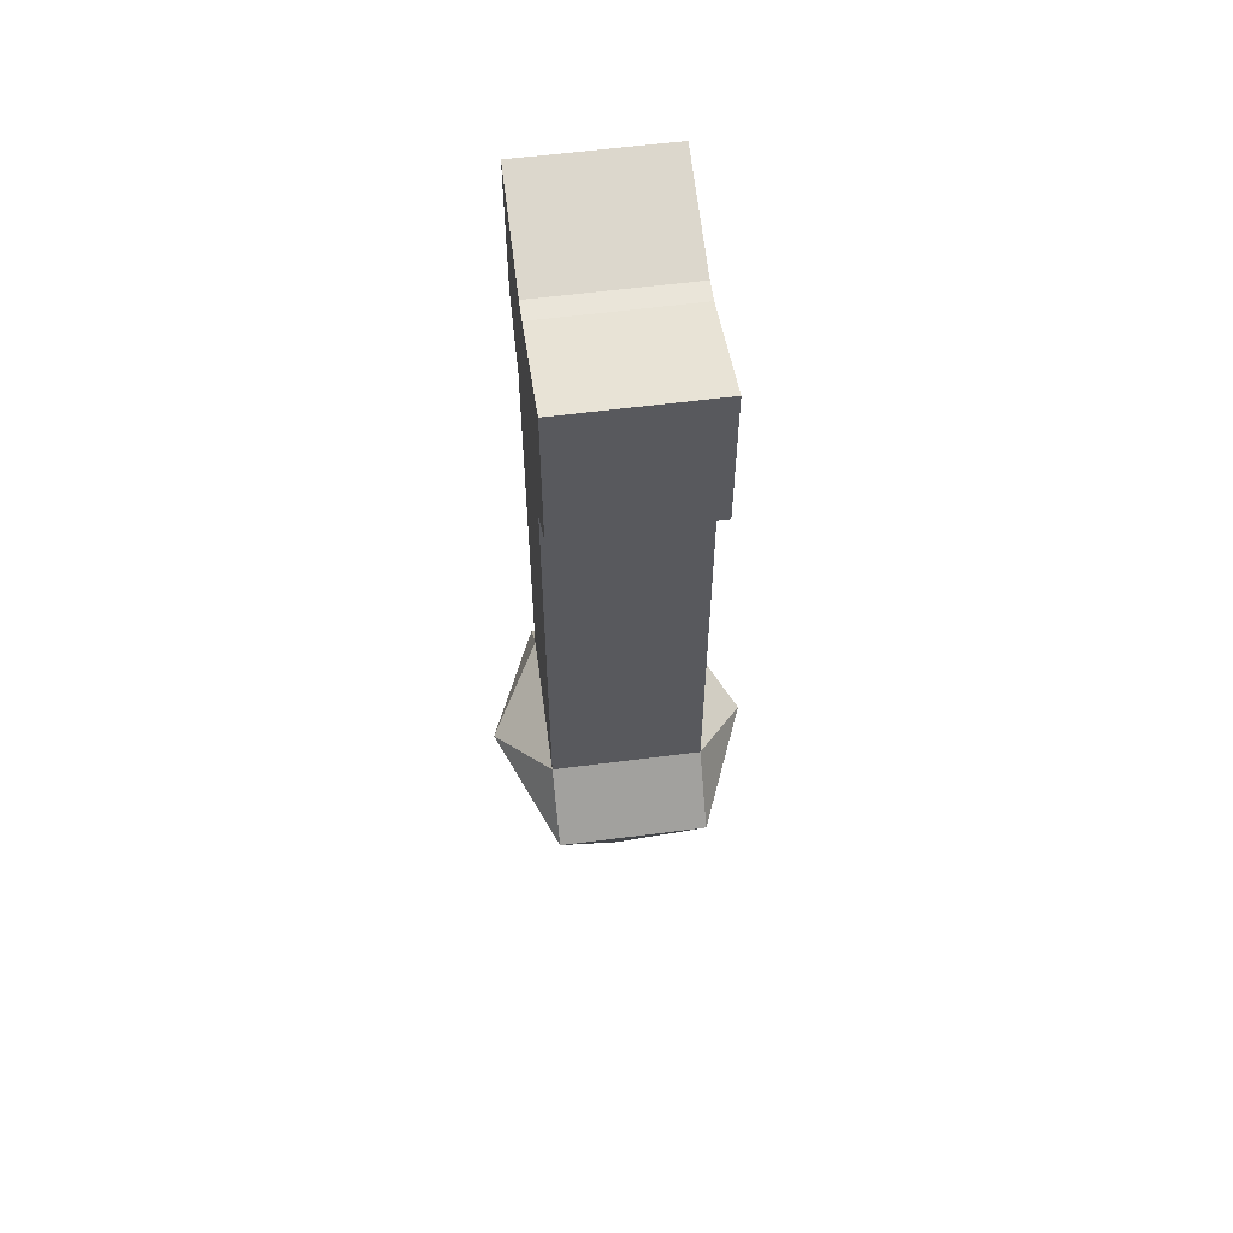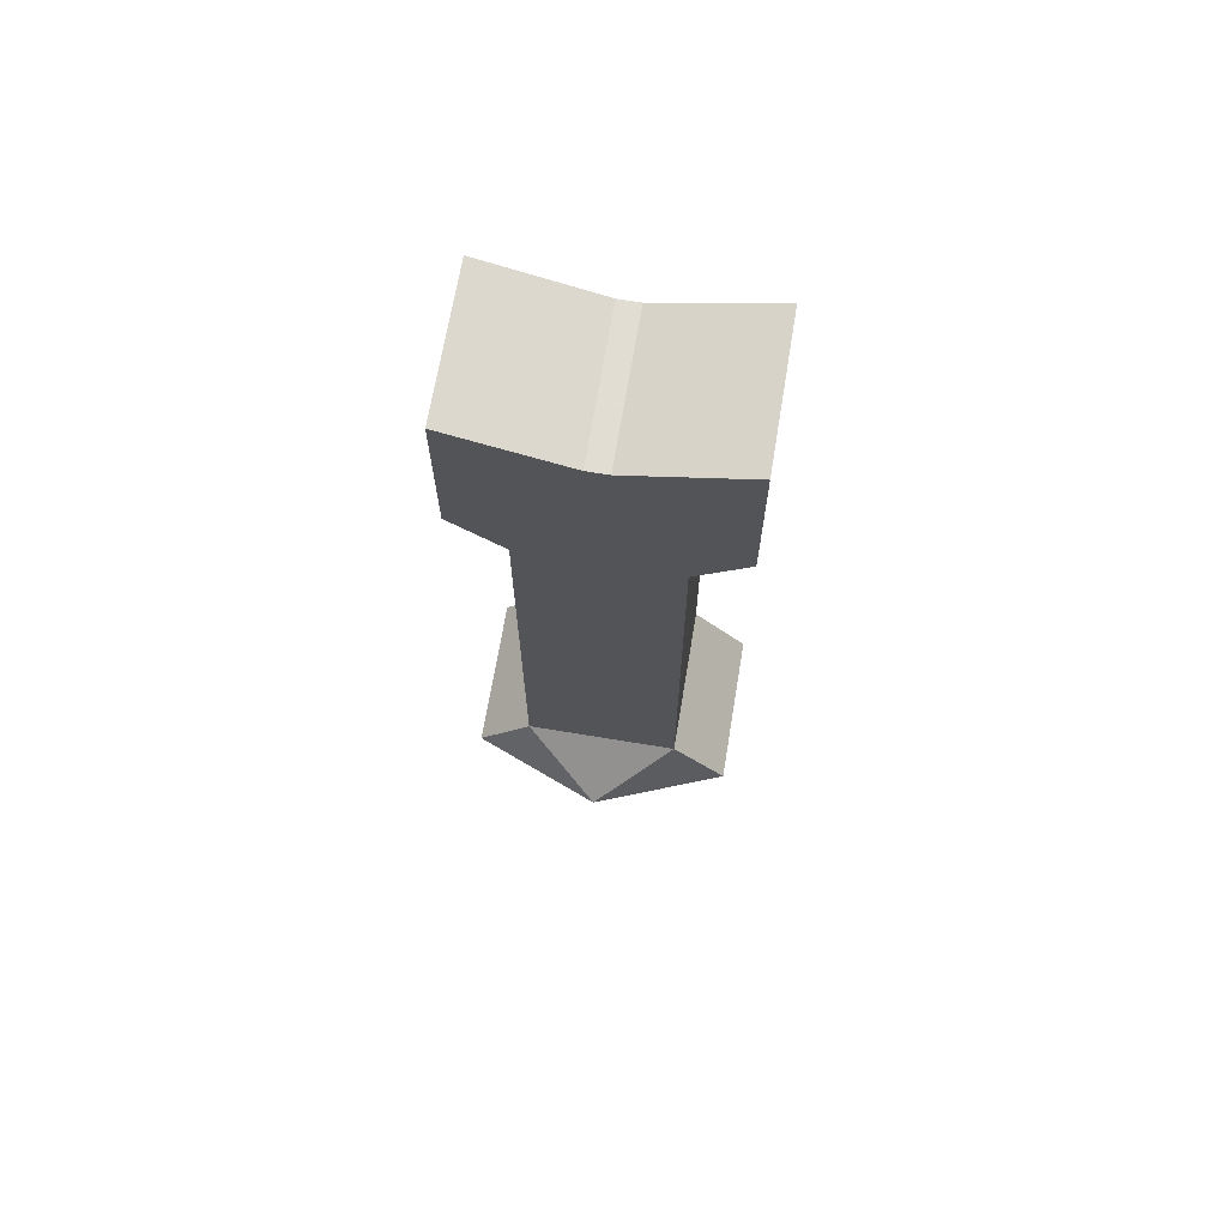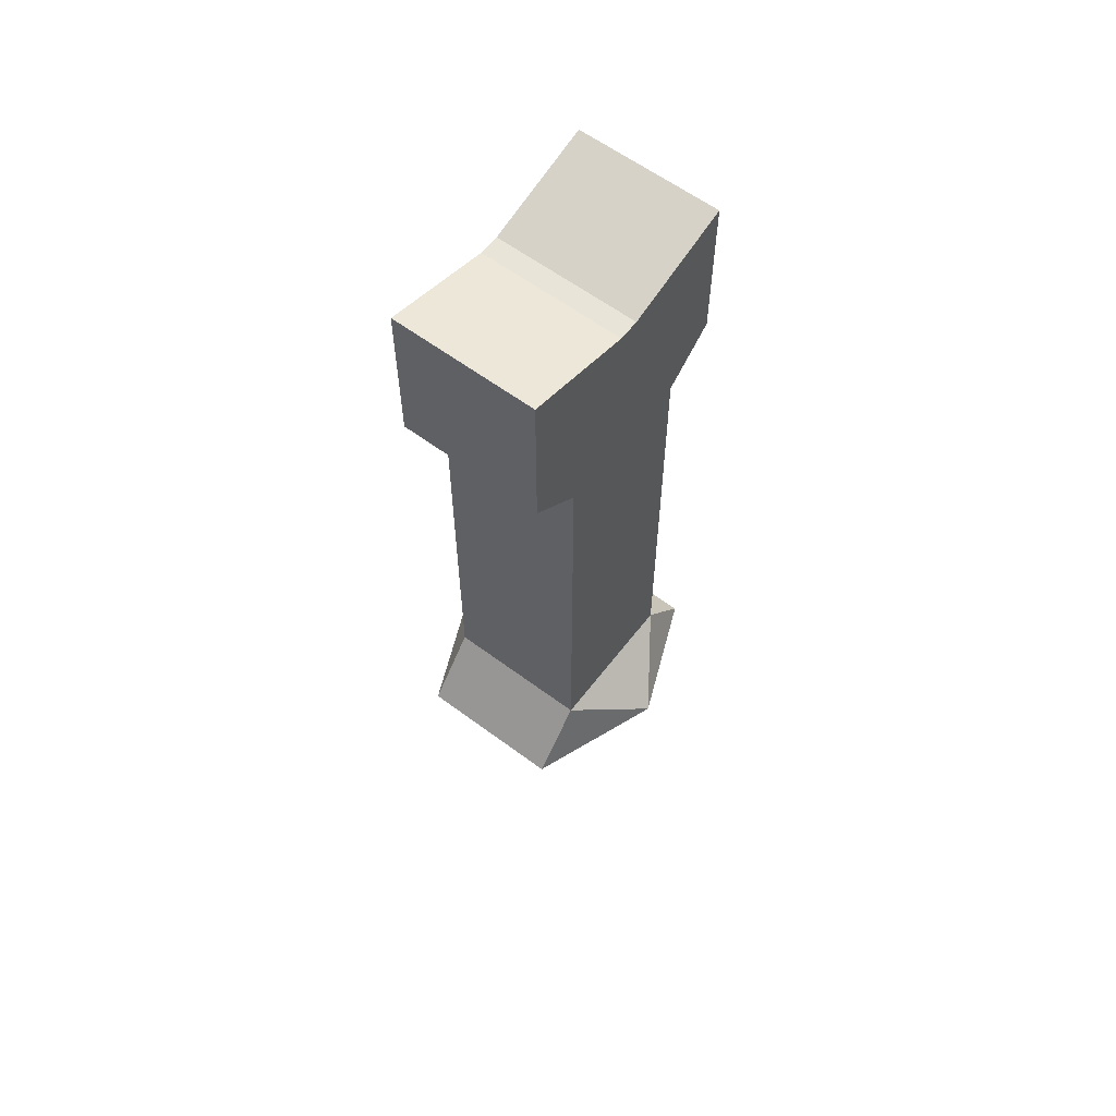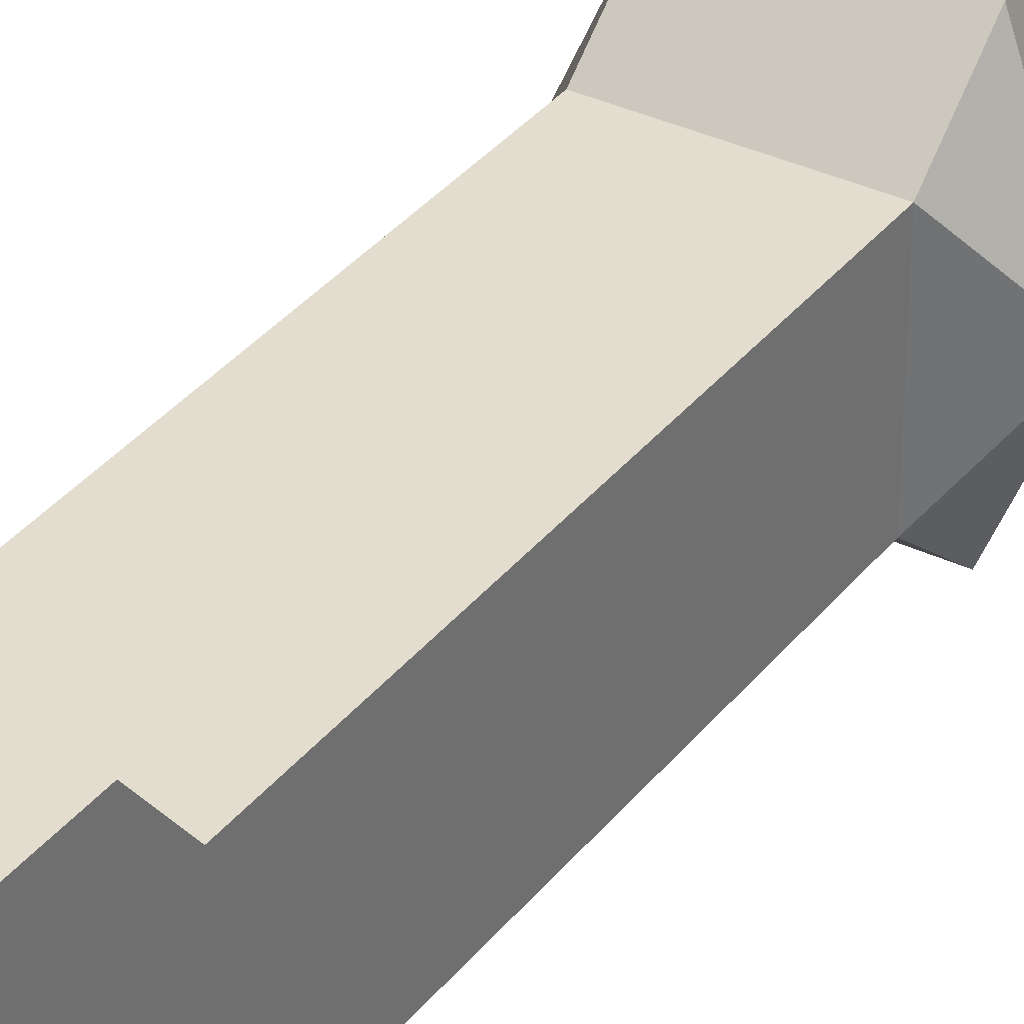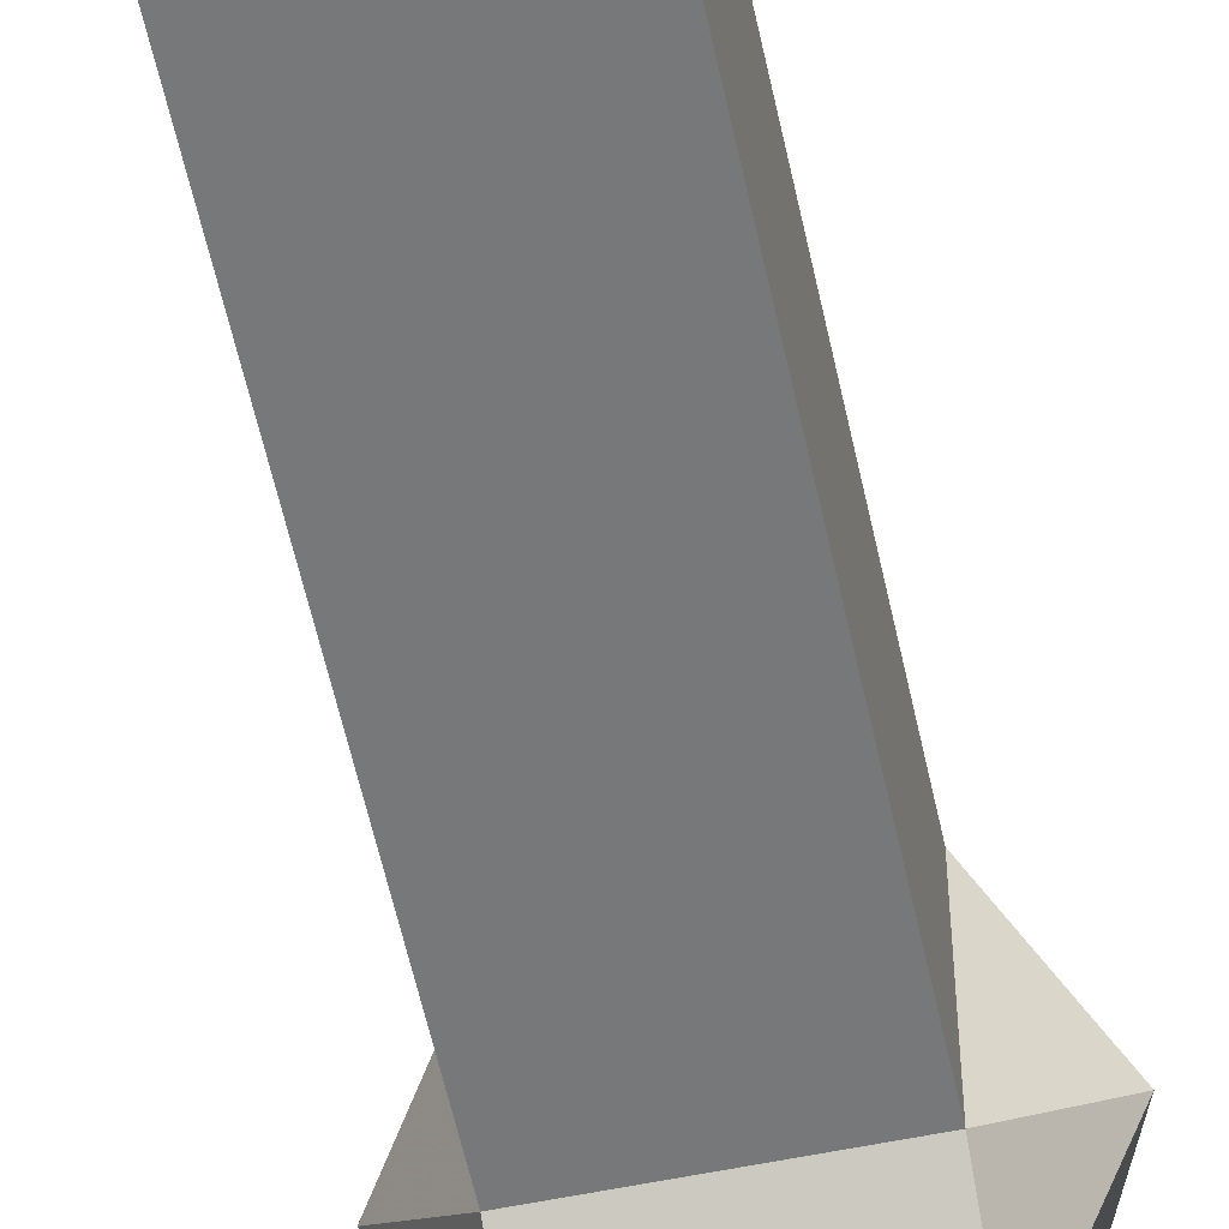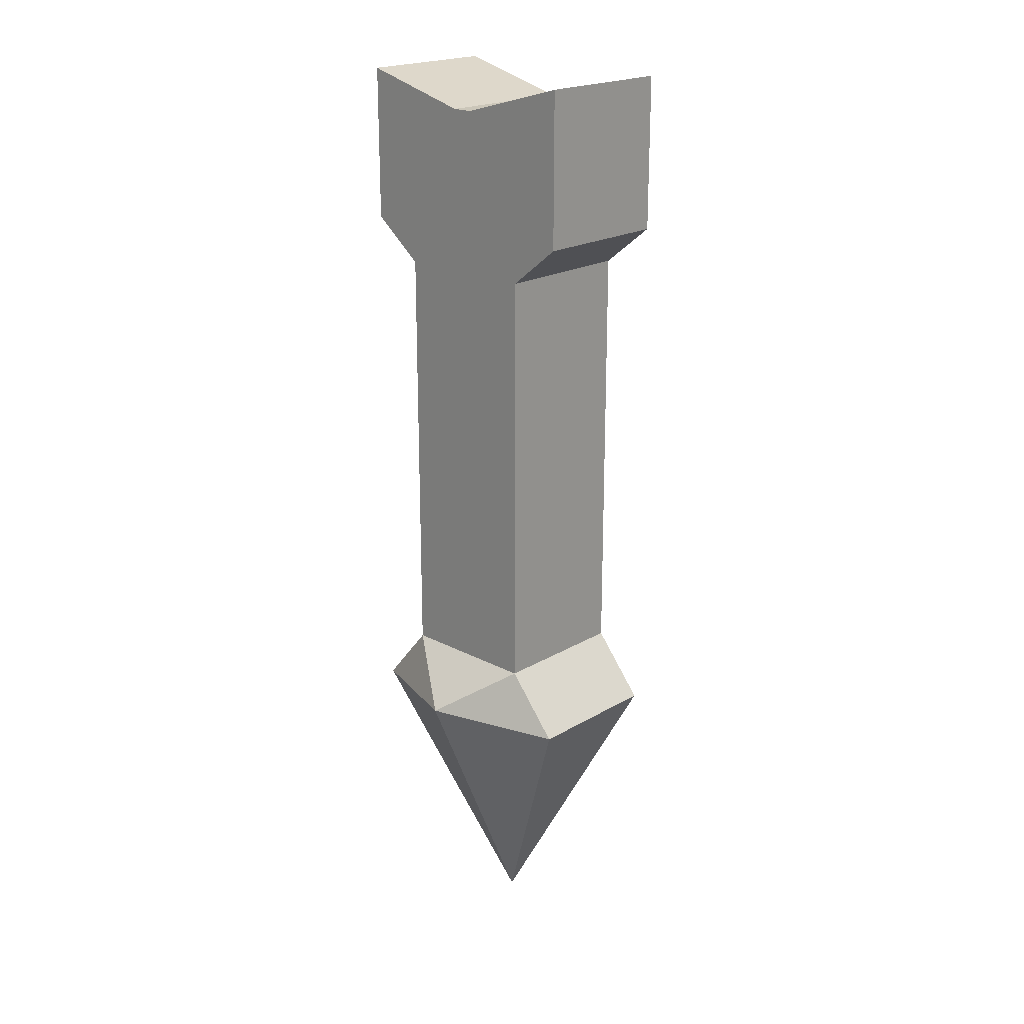
<metadata>
{"format":"obj","ext":"obj","renderer":"f3d","projection":"perspective","resolution":1024,"background":"white","views":[{"elev":58.3,"azim":-7.7,"up":"+Z"},{"elev":68.1,"azim":-80.6,"up":"+Z"},{"elev":60.3,"azim":-142.7,"up":"+Z"},{"elev":34.9,"azim":32.6,"up":"+Y"},{"elev":-57.4,"azim":12.1,"up":"+Y"},{"elev":20.9,"azim":-46.6,"up":"+Z"}]}
</metadata>
<code>
v -0.007812 -0.007812 -0.2656
v 0.007812 -0.007812 -0.2656
v 0.007812 -0.007812 0.08594
v -0.007812 -0.007812 0.08594
v -0.007812 0.007812 -0.2656
v -0.02344 0 -0.2891
v -0.007812 -0.03125 -0.3047
v 0.007812 -0.03125 -0.3047
v 0.02344 0 -0.2891
v 0.007812 0.007812 -0.2656
v 0.007812 0.007812 0.08594
v 0.007812 0.007812 0.1641
v 0.007812 -0.007812 0.1641
v 0.007812 -0.03125 0.1094
v -0.007812 -0.03125 0.1094
v -0.007812 -0.03125 0.1875
v -0.007812 -0.007812 0.1641
v -0.007812 0.007812 0.08594
v 0.007812 0.03125 -0.3047
v -0.007812 0.03125 -0.3047
v 0 0 -0.4141
v 0.007812 0.03125 0.1094
v 0.007812 0.03125 0.1875
v -0.007812 0.03125 0.1875
v -0.007812 0.007812 0.1641
v 0.007812 -0.03125 0.1875
v -0.007812 0.03125 0.1094
v -0.05469 -0.05469 0.07031
v 0.05469 -0.05469 0.07031
v 0.05469 -0.05469 -0.2578
v -0.05469 -0.05469 -0.2578
v -0.05469 0.05469 0.07031
v -0.05469 0.007812 0.1953
v -0.05469 -0.007812 0.1953
v -0.05469 -0.09375 0.1016
v 0.05469 -0.09375 0.1016
v 0.05469 -0.09375 0.2188
v 0.05469 -0.007812 0.1953
v 0.05469 0.05469 0.07031
v 0.05469 0.05469 -0.2578
v 0.09375 0 -0.2969
v 0.05469 -0.09375 -0.3047
v -0.05469 -0.09375 -0.3047
v -0.09375 0 -0.2969
v -0.05469 0.05469 -0.2578
v -0.05469 0.09375 0.1016
v -0.05469 0.09375 0.2188
v 0.05469 0.09375 0.2188
v 0.05469 0.007812 0.1953
v -0.05469 -0.09375 0.2188
v -0.05469 0.09375 -0.3047
v 0.05469 0.09375 -0.3047
v 0 0 -0.5078
v 0.05469 0.09375 0.1016
v -0.02344 -0.02344 0.07812
v 0.02344 -0.02344 0.07812
v 0.02344 -0.02344 -0.2578
v -0.02344 -0.02344 -0.2578
v -0.02344 0.02344 0.07812
v -0.02344 0.007812 0.1797
v -0.02344 -0.007812 0.1797
v -0.02344 -0.0625 0.1094
v 0.02344 -0.0625 0.1094
v 0.02344 -0.0625 0.1953
v 0.02344 -0.007812 0.1797
v 0.02344 0.02344 0.07812
v 0.02344 0.02344 -0.2578
v 0.05469 0 -0.2891
v 0.02344 -0.0625 -0.3047
v -0.02344 -0.0625 -0.3047
v -0.05469 0 -0.2891
v -0.02344 0.02344 -0.2578
v -0.02344 0.0625 0.1094
v -0.02344 0.0625 0.1953
v 0.02344 0.0625 0.1953
v 0.02344 0.007812 0.1797
v -0.02344 -0.0625 0.1953
v -0.02344 0.0625 -0.3047
v 0.02344 0.0625 -0.3047
v 0 0 -0.4453
v 0.02344 0.0625 0.1094
v -0.03906 -0.03906 0.07812
v 0.03906 -0.03906 0.07812
v 0.03906 -0.03906 -0.2578
v -0.03906 -0.03906 -0.2578
v -0.03906 0.03906 0.07812
v -0.03906 0.007812 0.1875
v -0.03906 -0.007812 0.1875
v -0.03906 -0.07812 0.1094
v 0.03906 -0.07812 0.1094
v 0.03906 -0.07812 0.2031
v 0.03906 -0.007812 0.1875
v 0.03906 0.03906 0.07812
v 0.03906 0.03906 -0.2578
v 0.07812 0 -0.2891
v 0.03906 -0.07812 -0.3047
v -0.03906 -0.07812 -0.3047
v -0.07812 0 -0.2891
v -0.03906 0.03906 -0.2578
v -0.03906 0.07812 0.1094
v -0.03906 0.07812 0.2031
v 0.03906 0.07812 0.2031
v 0.03906 0.007812 0.1875
v -0.03906 -0.07812 0.2031
v -0.03906 0.07812 -0.3047
v 0.03906 0.07812 -0.3047
v 0 0 -0.4766
v 0.03906 0.07812 0.1094
f 1 2 3
f 1 3 4
f 1 4 5
f 2 10 11
f 2 11 3
f 3 11 12
f 3 12 13
f 4 17 18
f 4 18 5
f 5 18 10
f 10 18 11
f 12 25 13
f 13 25 17
f 25 18 17
f 1 5 6
f 1 6 7
f 1 7 2
f 2 7 8
f 2 8 9
f 2 9 10
f 5 10 19
f 5 19 20
f 5 20 6
f 9 19 10
f 3 13 14
f 3 14 15
f 3 15 4
f 4 15 16
f 4 16 17
f 11 18 22
f 11 22 23
f 11 23 12
f 12 23 24
f 12 24 25
f 13 17 26
f 13 26 14
f 14 26 15
f 15 26 16
f 16 26 17
f 24 23 22
f 24 22 27
f 24 27 25
f 25 27 18
f 22 18 27
f 6 20 21
f 6 21 7
f 7 21 8
f 8 21 9
f 9 21 19
f 20 19 21
f 28 29 30
f 28 30 31
f 28 31 32
f 28 32 33
f 28 33 34
f 28 34 35
f 28 35 36
f 28 36 29
f 29 36 37
f 29 37 38
f 29 38 39
f 29 39 40
f 29 40 30
f 30 40 41
f 30 41 42
f 30 42 31
f 31 42 43
f 31 43 44
f 31 44 45
f 31 45 32
f 32 45 39
f 32 39 46
f 32 46 47
f 32 47 33
f 33 47 48
f 33 48 49
f 33 49 34
f 34 49 38
f 34 38 50
f 34 50 35
f 35 50 36
f 36 50 37
f 37 50 38
f 39 45 40
f 40 45 51
f 40 51 52
f 40 52 41
f 41 52 53
f 41 53 42
f 42 53 43
f 43 53 44
f 44 53 51
f 44 51 45
f 53 52 51
f 46 54 48
f 46 48 47
f 46 39 54
f 54 39 49
f 54 49 48
f 39 38 49
f 55 56 57
f 55 57 58
f 55 58 59
f 55 59 60
f 55 60 61
f 55 61 62
f 55 62 63
f 55 63 56
f 56 63 64
f 56 64 65
f 56 65 66
f 56 66 67
f 56 67 57
f 57 67 68
f 57 68 69
f 57 69 58
f 58 69 70
f 58 70 71
f 58 71 72
f 58 72 59
f 59 72 66
f 59 66 73
f 59 73 74
f 59 74 60
f 60 74 75
f 60 75 76
f 60 76 61
f 61 76 65
f 61 65 77
f 61 77 62
f 62 77 63
f 63 77 64
f 64 77 65
f 66 72 67
f 67 72 78
f 67 78 79
f 67 79 68
f 68 79 80
f 68 80 69
f 69 80 70
f 70 80 71
f 71 80 78
f 71 78 72
f 80 79 78
f 73 81 75
f 73 75 74
f 73 66 81
f 81 66 76
f 81 76 75
f 66 65 76
f 82 83 84
f 82 84 85
f 82 85 86
f 82 86 87
f 82 87 88
f 82 88 89
f 82 89 90
f 82 90 83
f 83 90 91
f 83 91 92
f 83 92 93
f 83 93 94
f 83 94 84
f 84 94 95
f 84 95 96
f 84 96 85
f 85 96 97
f 85 97 98
f 85 98 99
f 85 99 86
f 86 99 93
f 86 93 100
f 86 100 101
f 86 101 87
f 87 101 102
f 87 102 103
f 87 103 88
f 88 103 92
f 88 92 104
f 88 104 89
f 89 104 90
f 90 104 91
f 91 104 92
f 93 99 94
f 94 99 105
f 94 105 106
f 94 106 95
f 95 106 107
f 95 107 96
f 96 107 97
f 97 107 98
f 98 107 105
f 98 105 99
f 107 106 105
f 100 108 102
f 100 102 101
f 100 93 108
f 108 93 103
f 108 103 102
f 93 92 103

</code>
